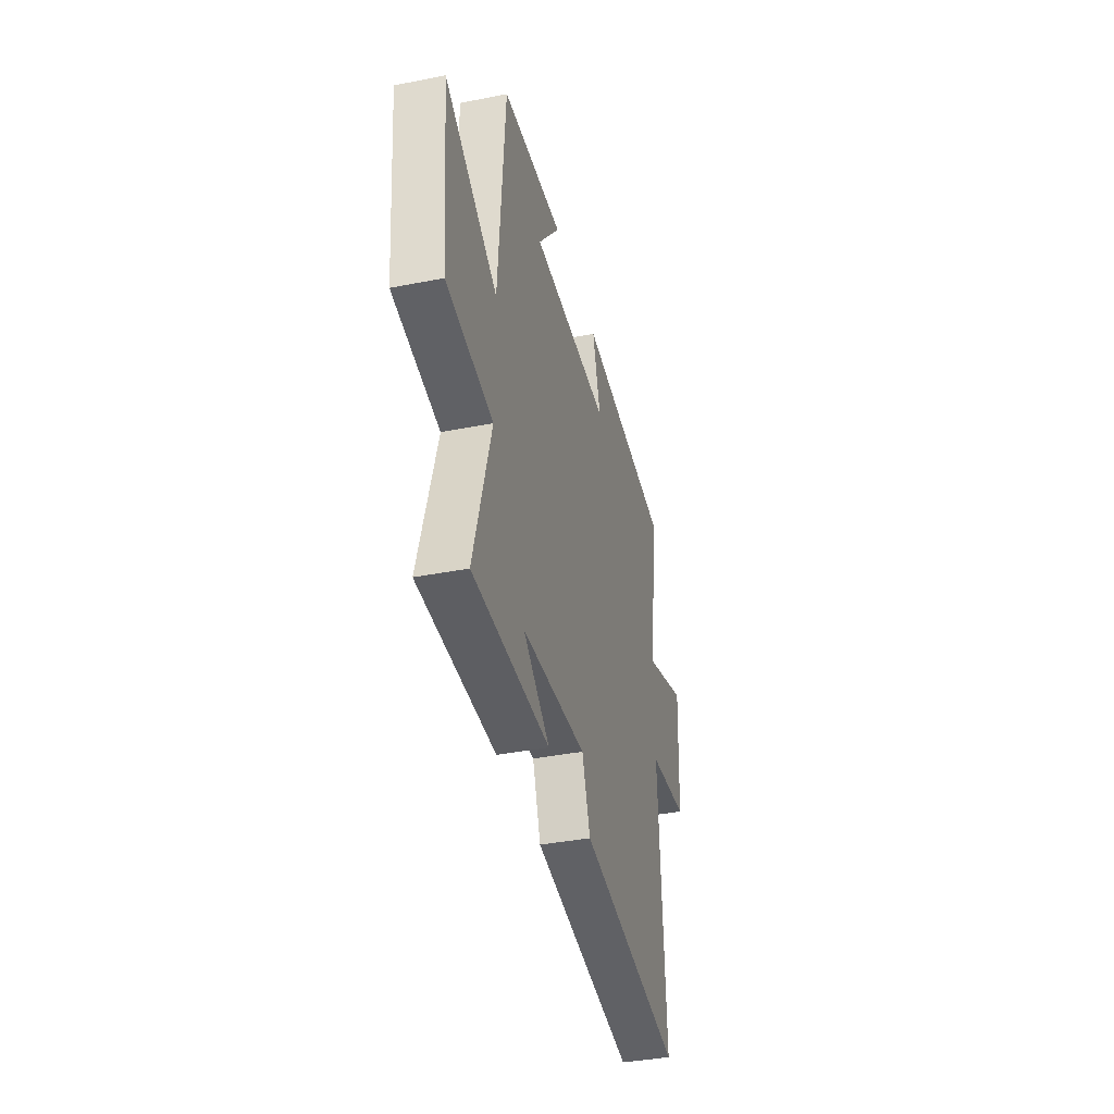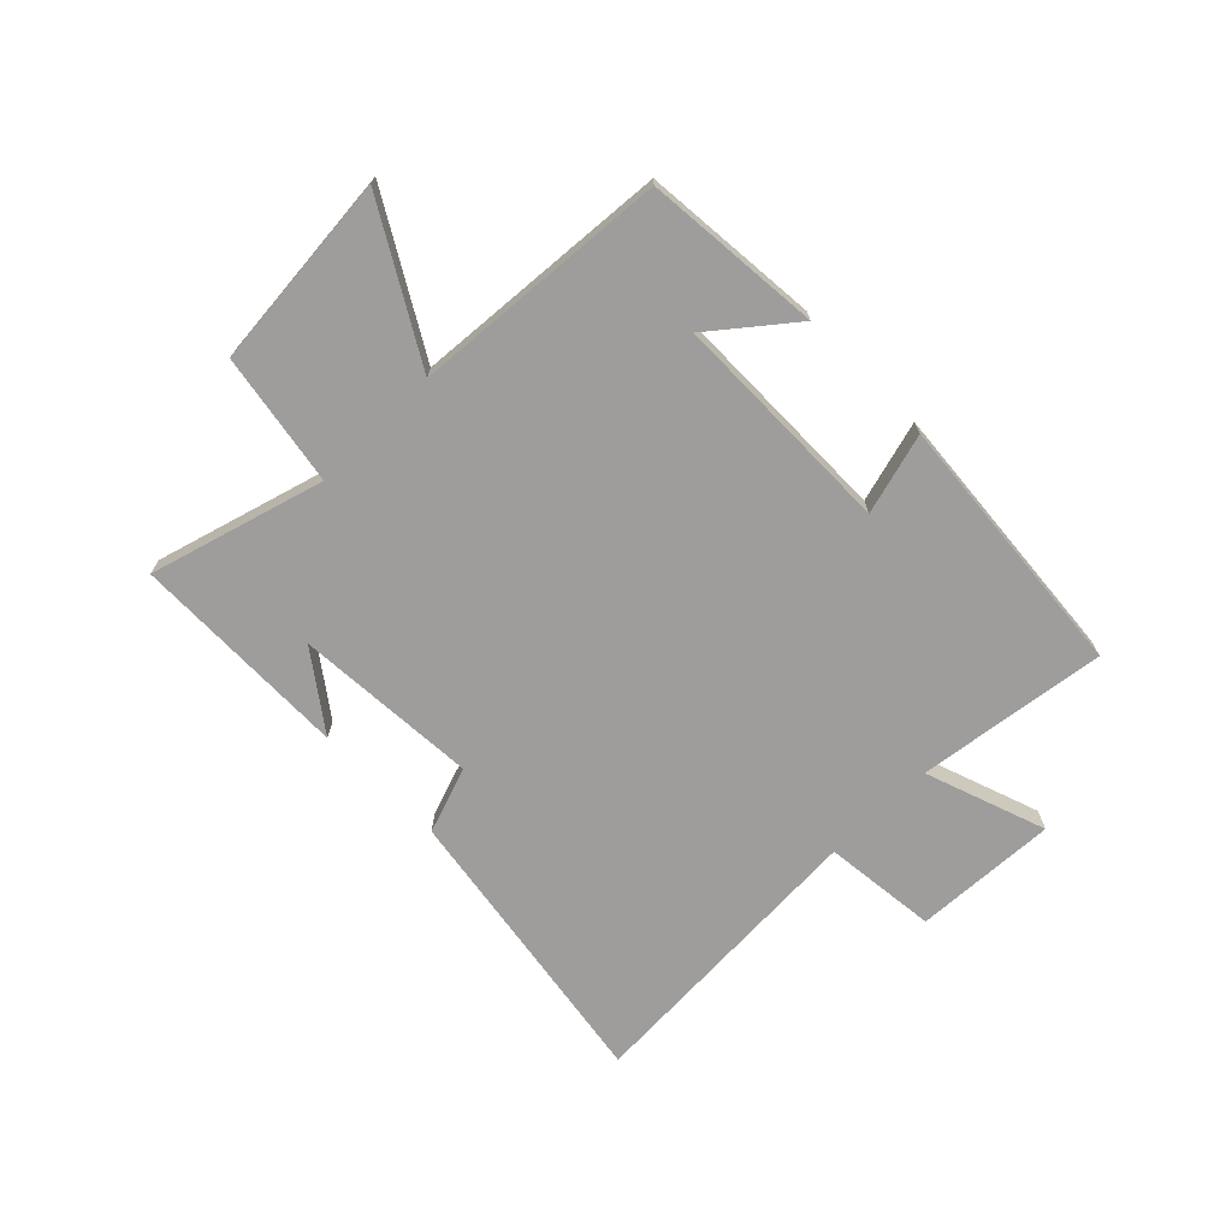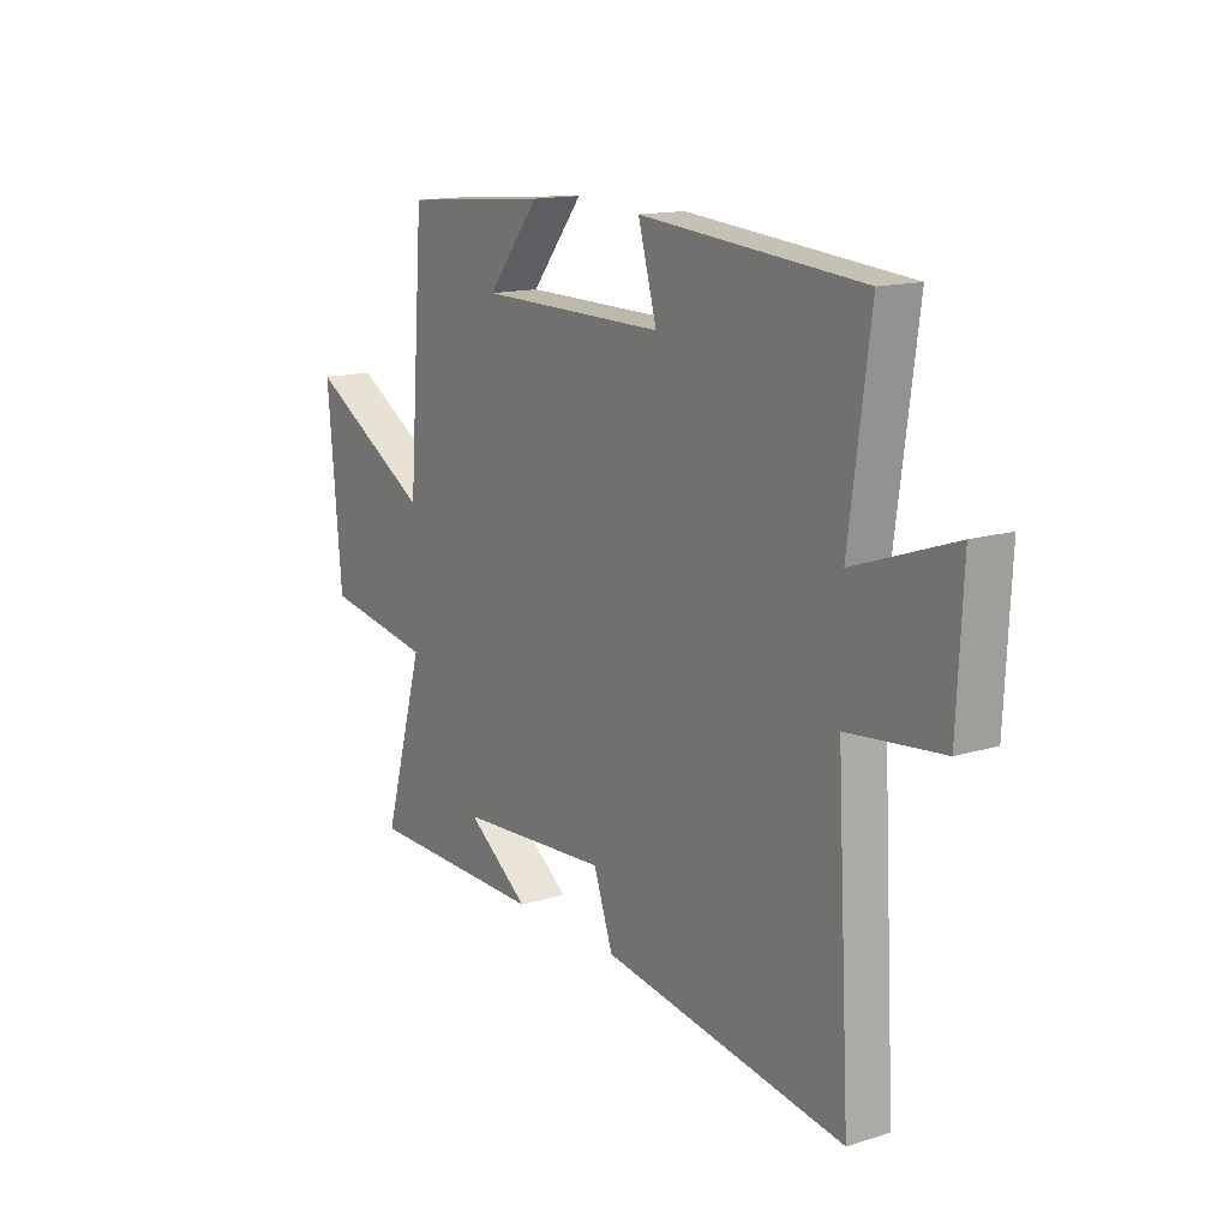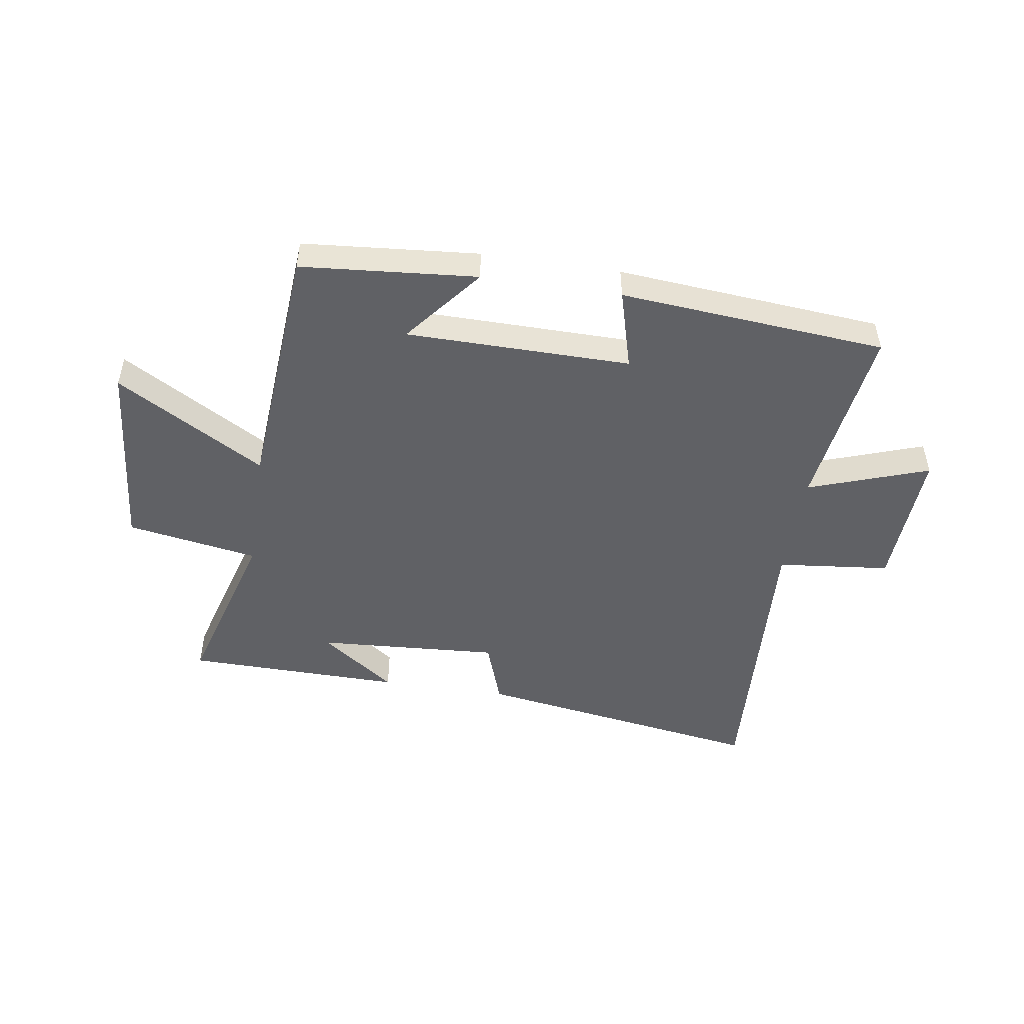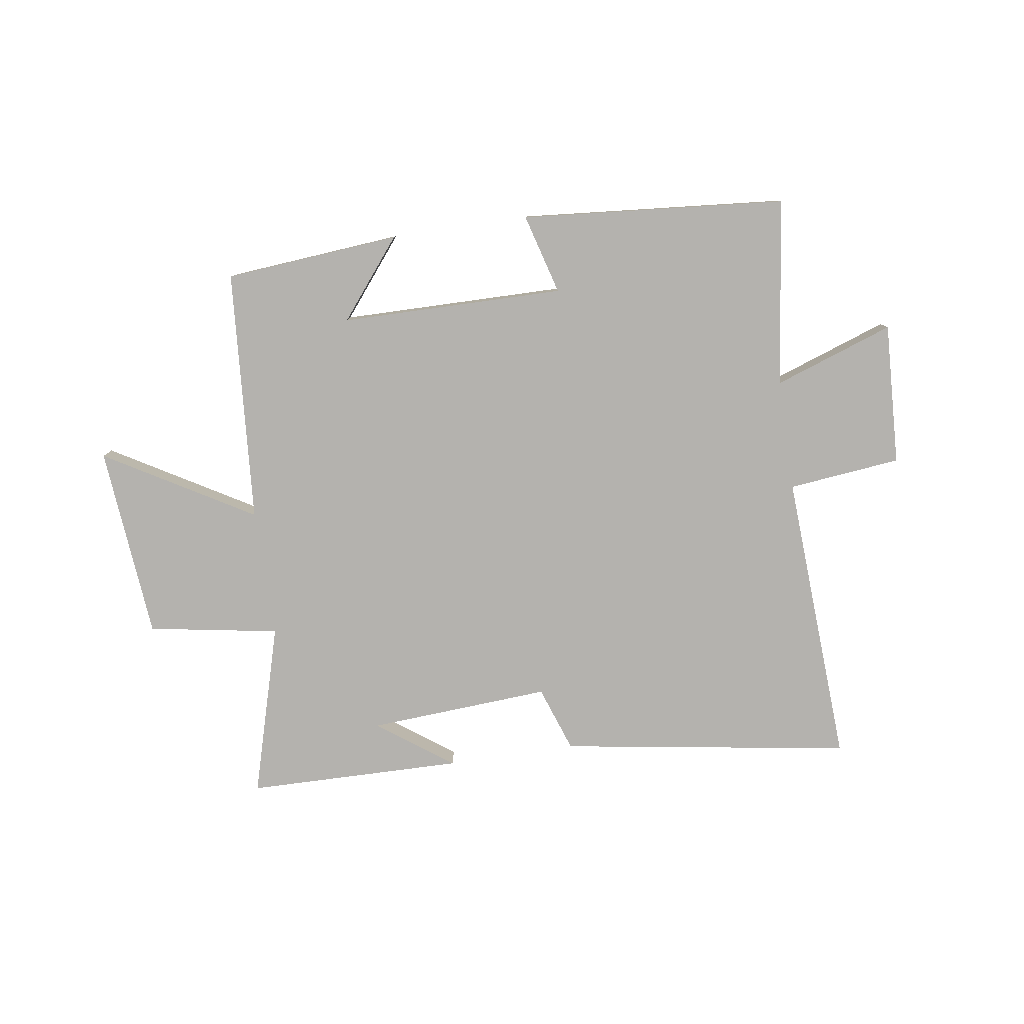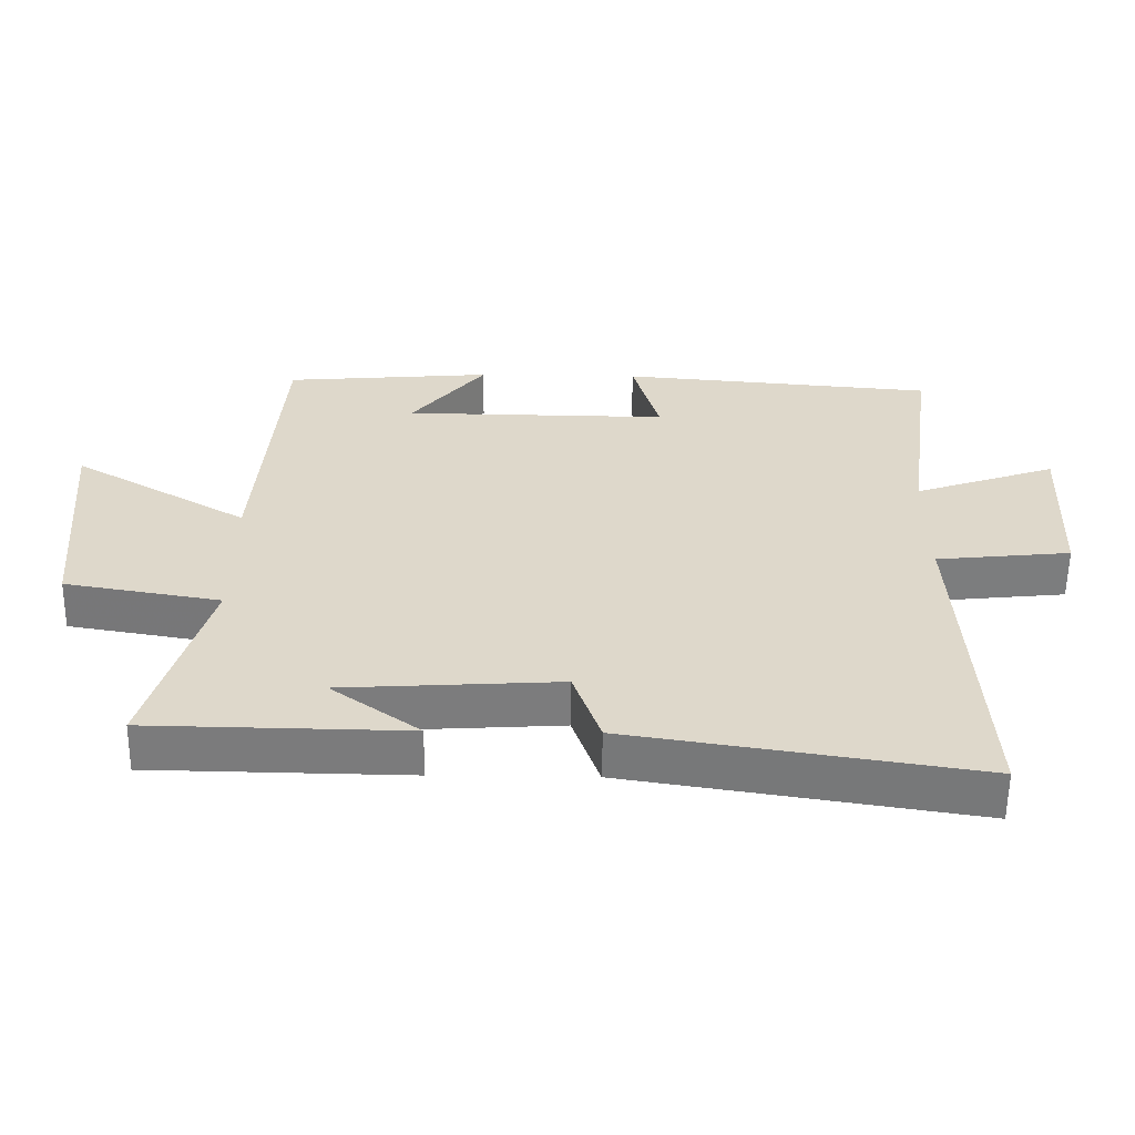
<metadata>
{"format":"obj","ext":"obj","renderer":"f3d","projection":"perspective","resolution":1024,"background":"white","views":[{"elev":-38.3,"azim":-76.0,"up":"+Z"},{"elev":-70.5,"azim":-45.4,"up":"+Y"},{"elev":14.4,"azim":56.1,"up":"+Z"},{"elev":-48.8,"azim":-8.7,"up":"+Y"},{"elev":-79.8,"azim":8.5,"up":"+Y"},{"elev":-58.6,"azim":-0.7,"up":"+Z"}]}
</metadata>
<code>
v 0.544 0.07 0.46
v 0.5 0.07 0.132
v 0.709 0.07 0.205
v 0.697 0.07 -0.043
v 0.5 0.07 -0.064
v 0.528 0.07 -0.58
v 0.02 0.07 -0.5
v -0.02 0.07 -0.385
v -0.338 0.07 -0.405
v -0.208 0.07 -0.5
v -0.586 0.07 -0.494
v -0.5 0.07 -0.194
v -0.728 0.07 -0.155
v -0.758 0.07 0.183
v -0.5 0.07 0.032
v -0.467 0.07 0.474
v -0.161 0.07 0.5
v -0.27 0.07 0.364
v 0.12 0.07 0.36
v 0.081 0.07 0.5
v 0.544 0 0.46
v 0.5 0 0.132
v 0.709 0 0.205
v 0.697 0 -0.043
v 0.5 0 -0.064
v 0.528 0 -0.58
v 0.02 0 -0.5
v -0.02 0 -0.385
v -0.338 0 -0.405
v -0.208 0 -0.5
v -0.586 0 -0.494
v -0.5 0 -0.194
v -0.728 0 -0.155
v -0.758 0 0.183
v -0.5 0 0.032
v -0.467 0 0.474
v -0.161 0 0.5
v -0.27 0 0.364
v 0.12 0 0.36
v 0.081 0 0.5
f 19 20 1 2
f 18 19 2
f 16 17 18
f 15 16 18
f 15 18 2
f 12 13 14 15
f 12 15 2
f 11 12 2
f 9 10 11
f 9 11 2 3
f 8 9 3
f 5 6 7 8
f 5 8 3
f 3 4 5
f 22 21 40 39
f 22 39 38
f 38 37 36
f 38 36 35
f 22 38 35
f 35 34 33 32
f 22 35 32
f 22 32 31
f 31 30 29
f 23 22 31 29
f 23 29 28
f 28 27 26 25
f 23 28 25
f 25 24 23
f 1 21 22 2
f 2 22 23 3
f 3 23 24 4
f 4 24 25 5
f 5 25 26 6
f 6 26 27 7
f 7 27 28 8
f 8 28 29 9
f 9 29 30 10
f 10 30 31 11
f 11 31 32 12
f 12 32 33 13
f 13 33 34 14
f 14 34 35 15
f 15 35 36 16
f 16 36 37 17
f 17 37 38 18
f 18 38 39 19
f 19 39 40 20
f 20 40 21 1

</code>
